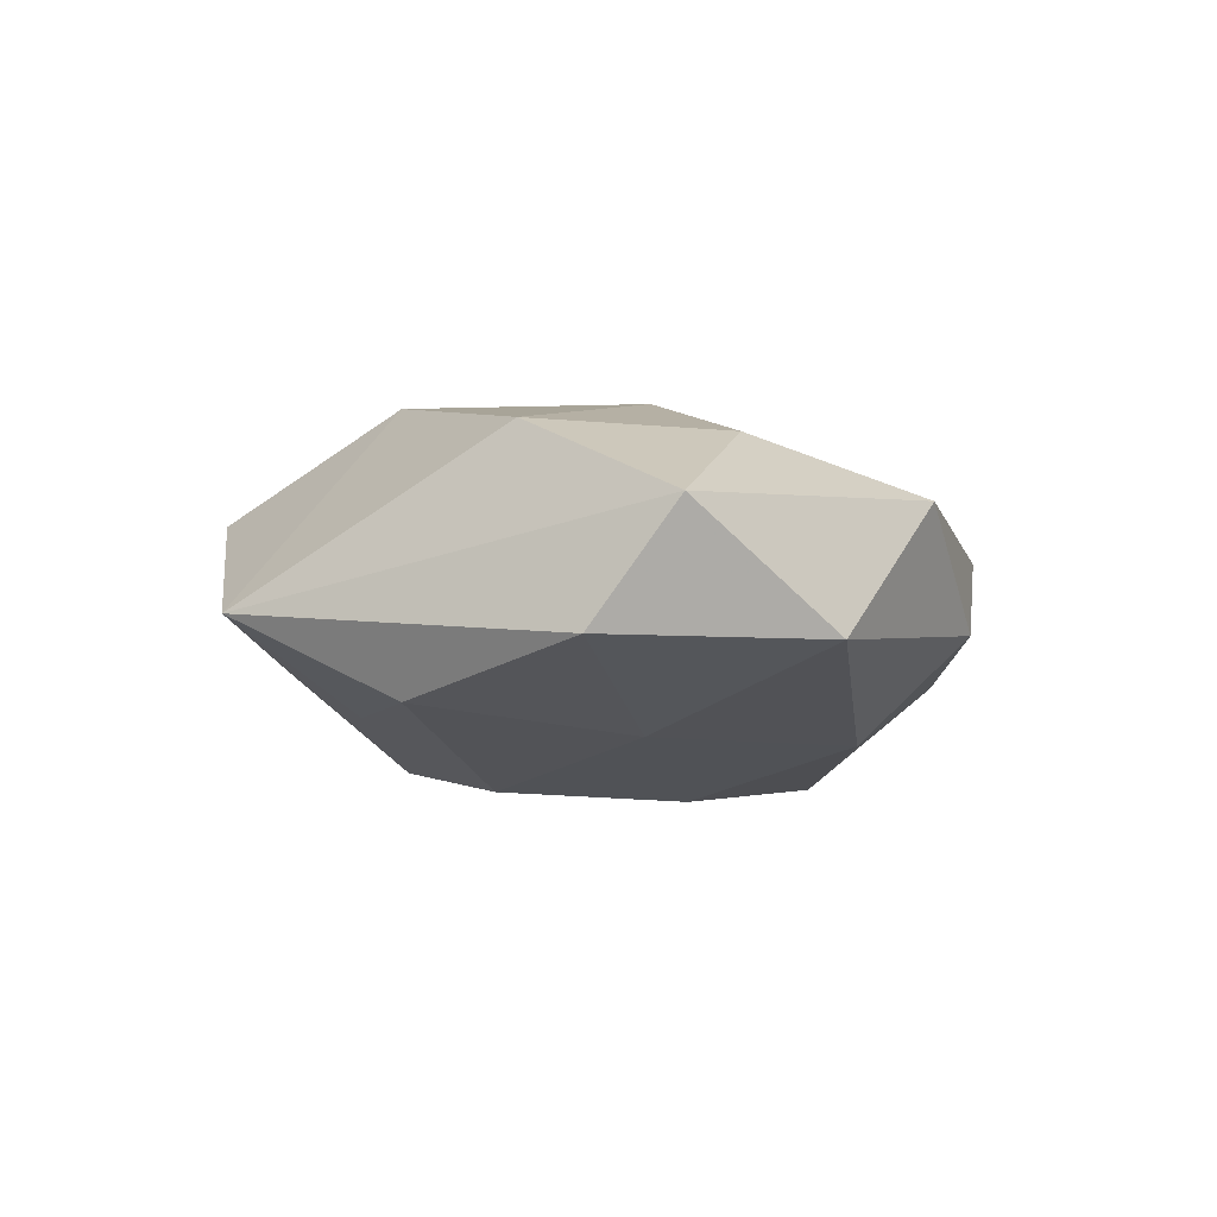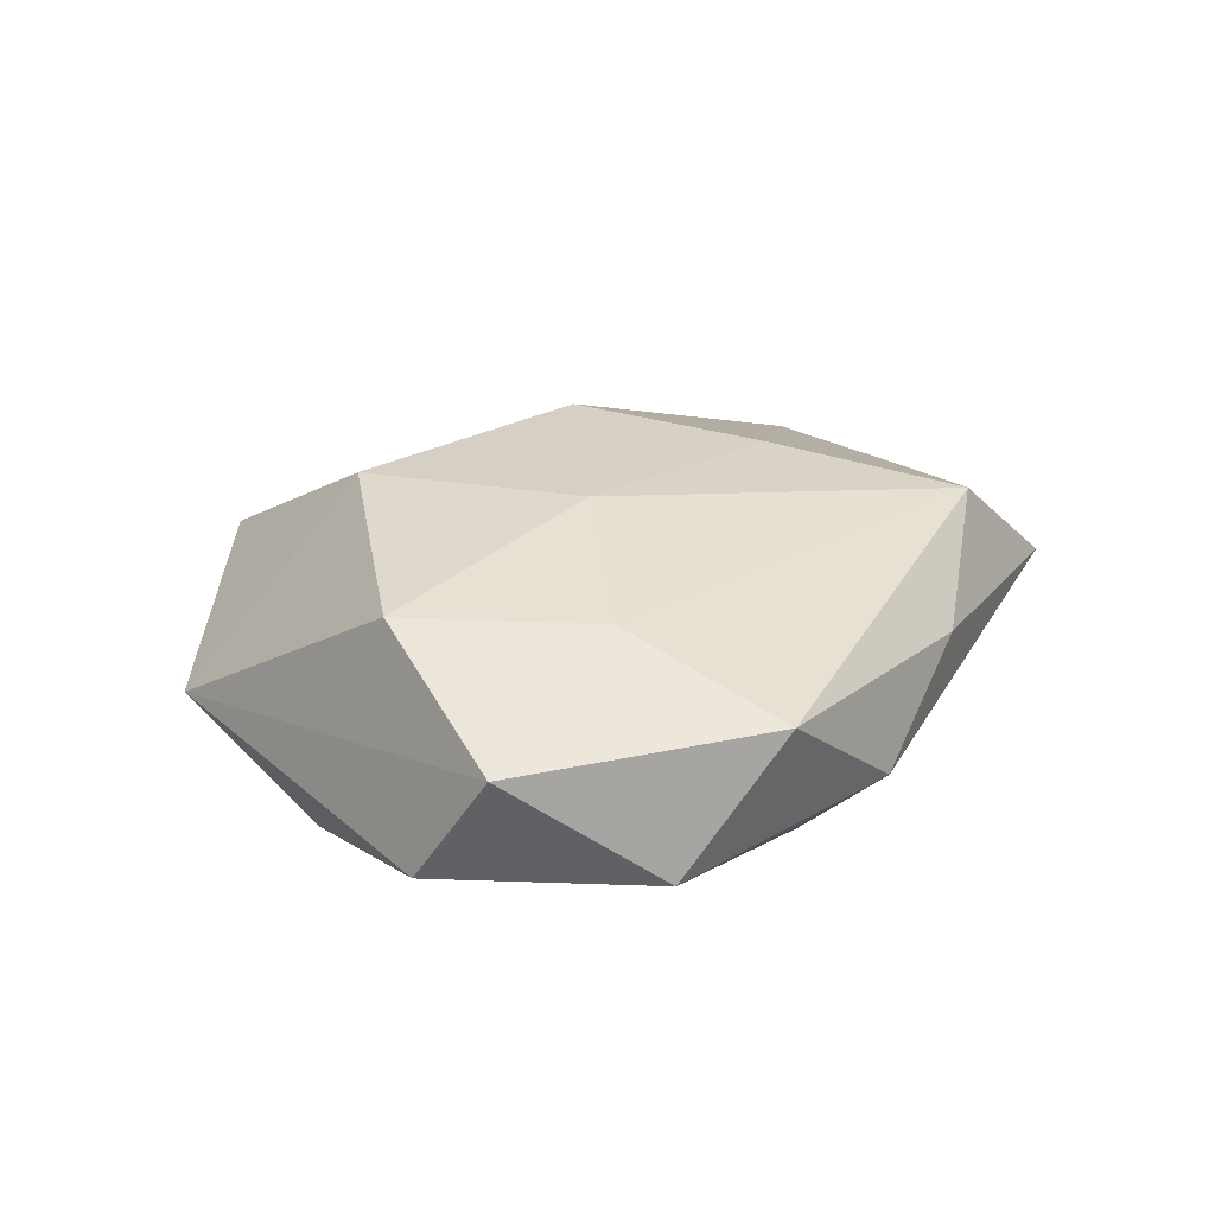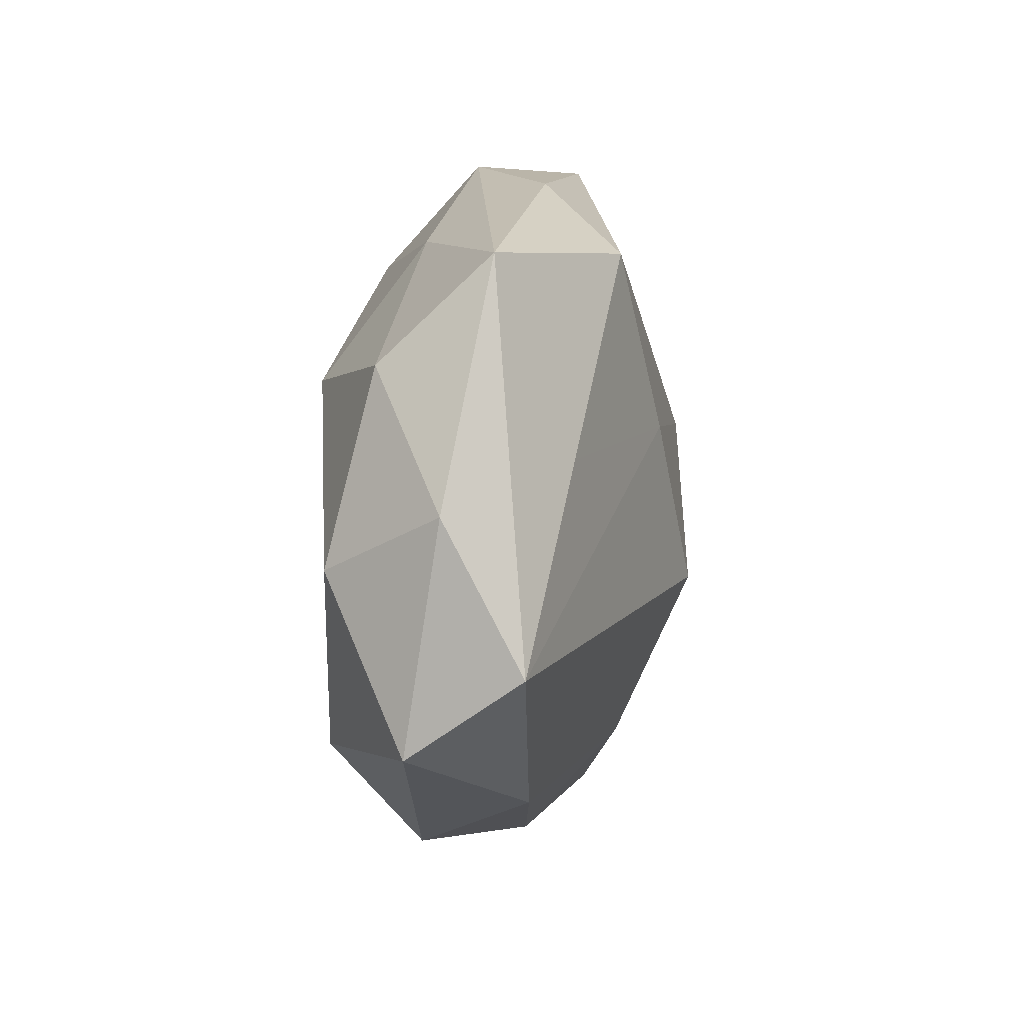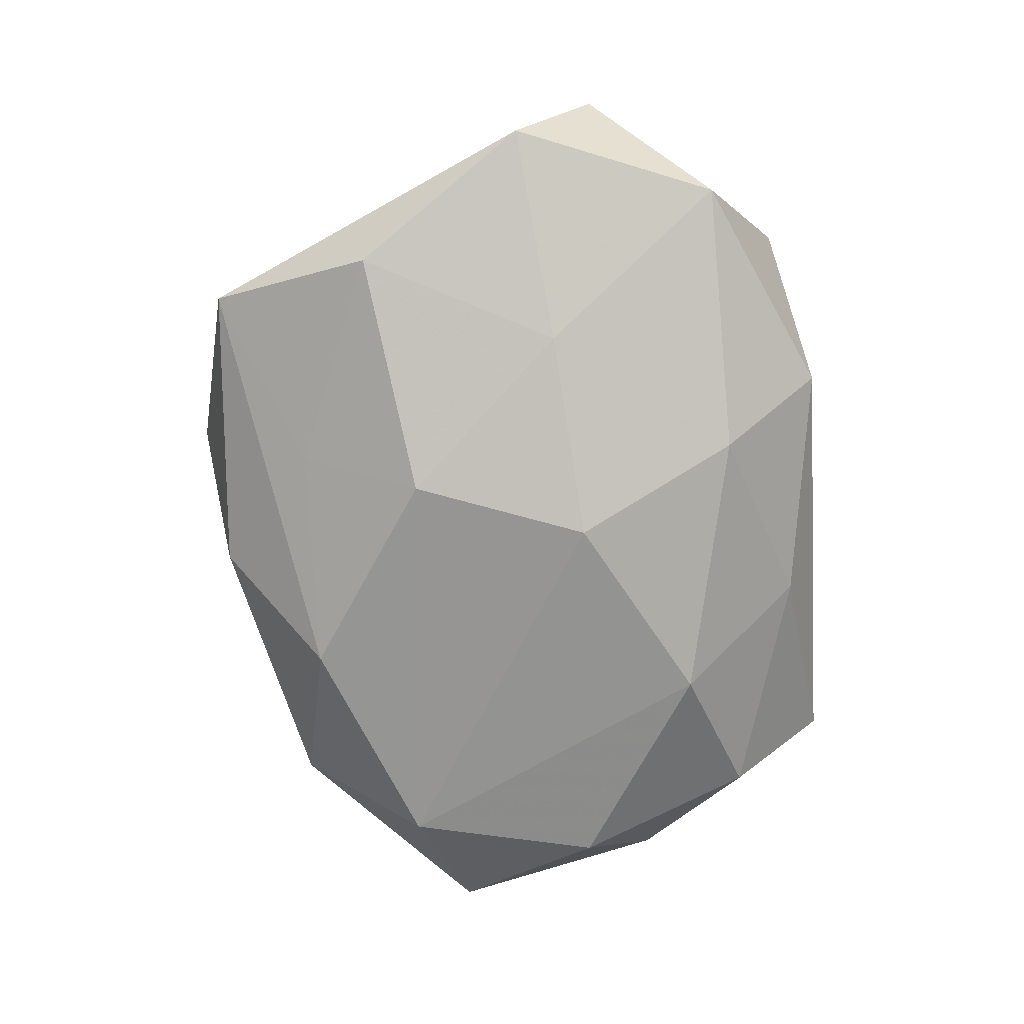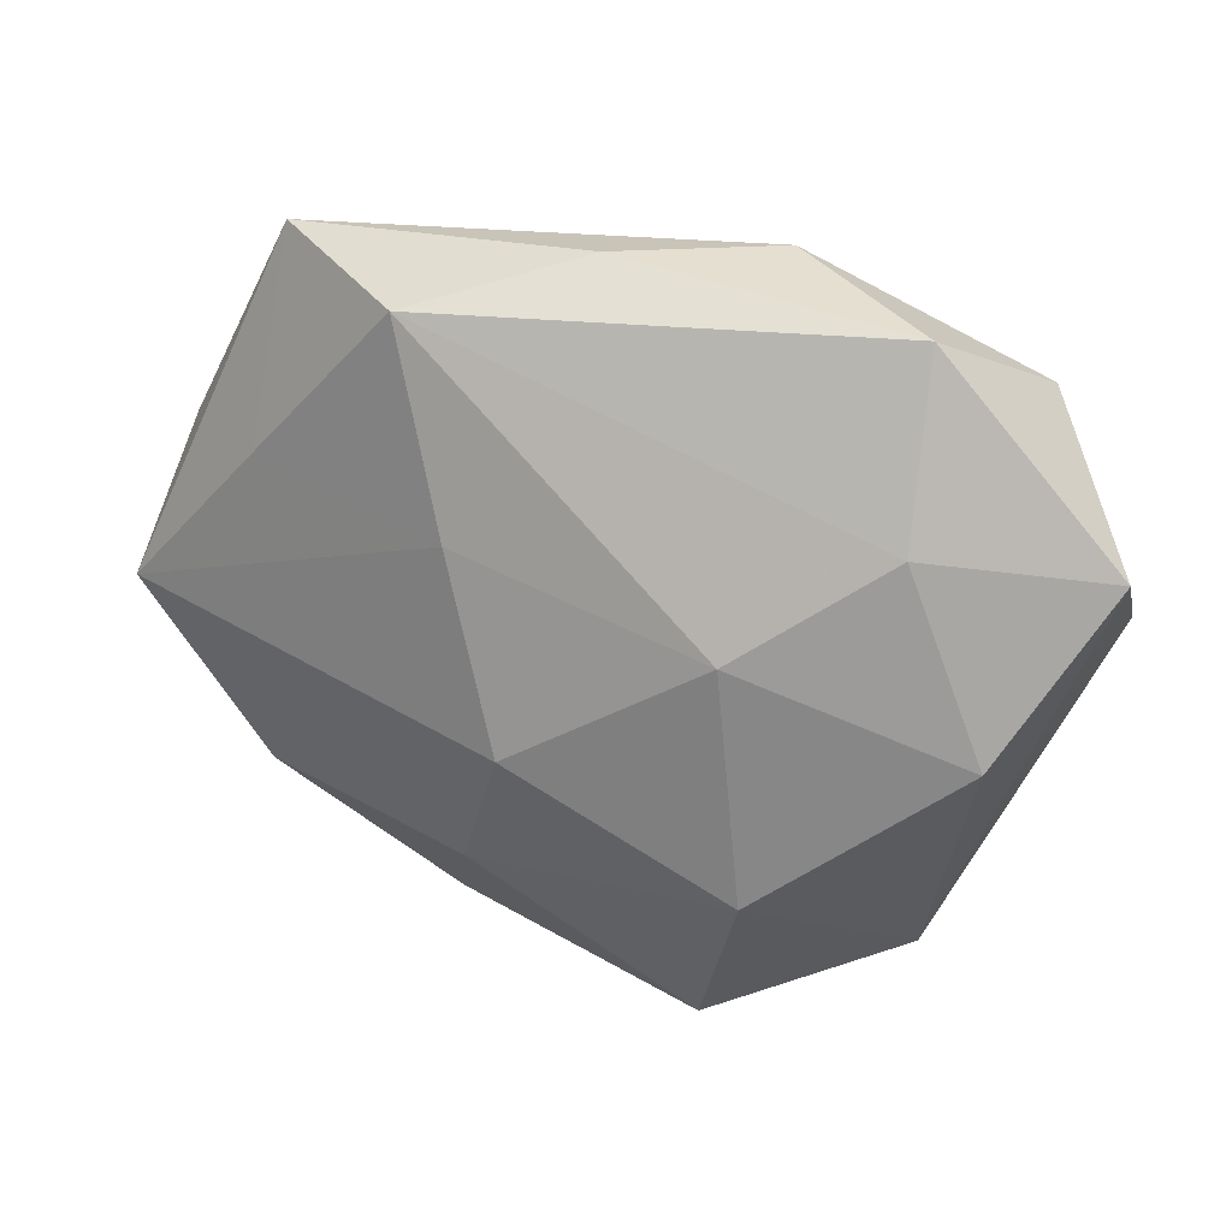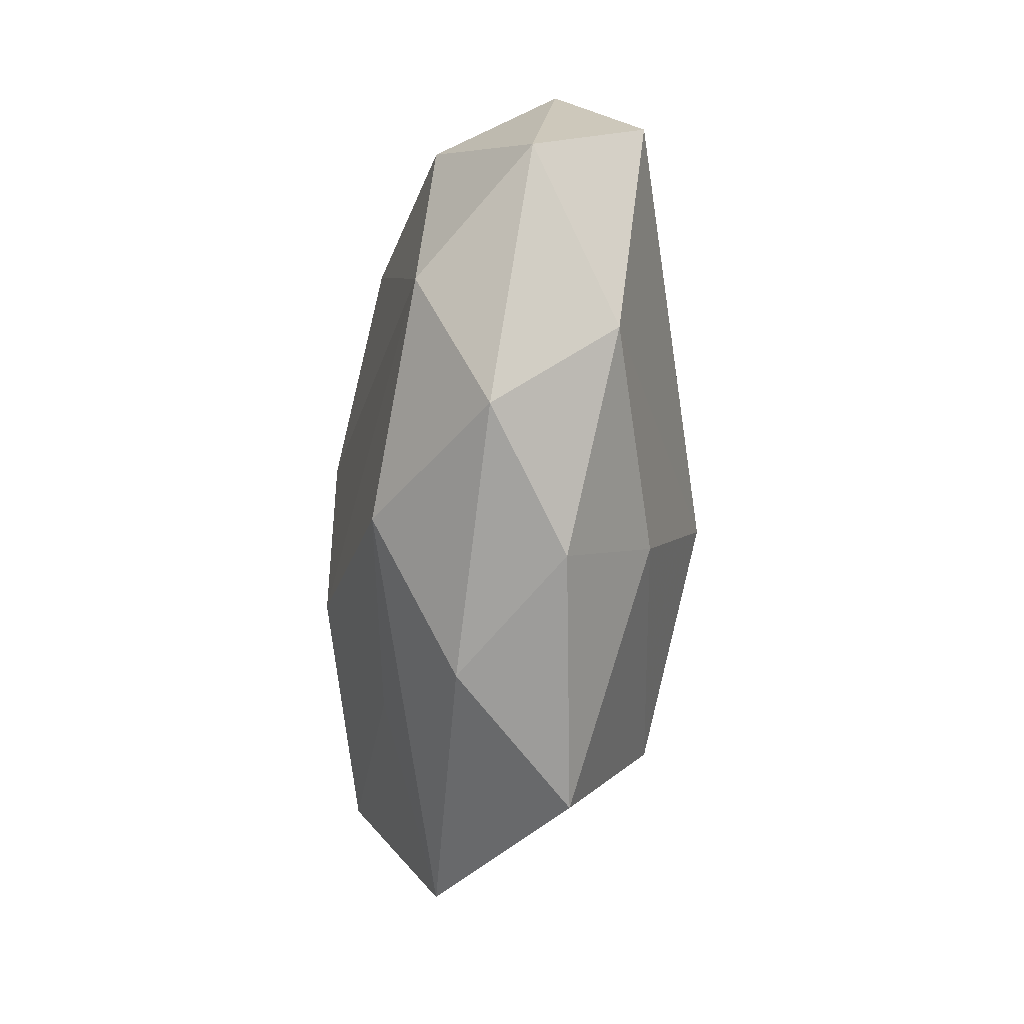
<metadata>
{"format":"obj","ext":"obj","renderer":"f3d","projection":"perspective","resolution":1024,"background":"white","views":[{"elev":-9.3,"azim":98.1,"up":"+Z"},{"elev":19.6,"azim":117.0,"up":"+Z"},{"elev":17.7,"azim":-82.3,"up":"+Y"},{"elev":-75.7,"azim":95.0,"up":"+Z"},{"elev":27.6,"azim":22.3,"up":"+Y"},{"elev":-58.5,"azim":-97.0,"up":"+Y"}]}
</metadata>
<code>
v -0.05347 -0.003306 0.009457
v -0.04426 0.004641 -0.01371
v -0.001234 -0.04059 -0.005654
v -0.01679 -0.03779 0.004827
v -0.01313 -0.02852 -0.01679
v -0.03868 -0.01817 -0.0148
v 0.04353 -0.005062 0.01311
v -0.01153 -0.02611 0.01547
v -0.0385 -0.02417 0.00797
v -0.01759 0.03494 0.01569
v -0.02021 0.01956 -0.01879
v -0.05403 -0.01291 -0.003527
v -0.003714 -0.008428 0.02357
v 0.03409 0.03578 0.00532
v 0.03478 0.01646 0.01302
v -0.0106 0.0128 0.02008
v 0.01854 0.005198 0.02031
v 0.01297 -0.02804 -0.01308
v 0.01647 0.0392 -0.005788
v 0.009717 -0.01345 -0.02122
v -0.04982 0.01303 -1.829e-05
v 0.01312 -0.04406 0.009038
v -0.03521 0.03816 0.003676
v 0.01088 0.02677 -0.01682
v 0.03363 -0.038 -0.004333
v 0.02123 -0.02205 0.02005
v 0.05411 0.01281 0.002883
v -0.01138 0.03458 -0.007803
v 0.0001352 0.03984 0.004893
v 0.03823 -0.01766 -0.01459
v 0.05232 0.002921 -0.01016
v 0.002314 0.007246 -0.02196
v -0.03576 0.01567 0.01257
v -0.03777 0.02602 -0.008951
v -0.03209 -0.03295 -0.005527
v 0.04271 0.02715 -0.009848
v 0.02664 0.005473 -0.01718
f 25 26 22
f 3 35 5
f 3 25 22
f 5 25 3
f 22 26 8
f 8 26 13
f 21 2 12
f 12 2 6
f 5 35 6
f 6 35 12
f 7 25 27
f 26 25 7
f 23 10 29
f 18 25 5
f 30 25 18
f 27 25 31
f 31 25 30
f 30 37 31
f 22 8 4
f 4 3 22
f 35 3 4
f 1 21 12
f 23 21 1
f 13 26 17
f 26 7 17
f 36 31 37
f 27 31 36
f 5 6 20
f 6 32 20
f 20 18 5
f 30 18 20
f 20 37 30
f 20 32 37
f 11 6 2
f 11 32 6
f 33 10 23
f 23 1 33
f 9 8 13
f 13 1 9
f 9 4 8
f 35 4 9
f 12 35 9
f 9 1 12
f 13 17 16
f 16 17 10
f 10 33 16
f 16 1 13
f 16 33 1
f 14 29 10
f 27 36 14
f 34 11 2
f 34 21 23
f 2 21 34
f 23 28 34
f 28 11 34
f 23 29 19
f 19 28 23
f 29 14 19
f 19 14 36
f 32 11 24
f 37 32 24
f 24 36 37
f 24 19 36
f 24 11 28
f 28 19 24
f 15 17 7
f 15 7 27
f 27 14 15
f 10 17 15
f 15 14 10

</code>
